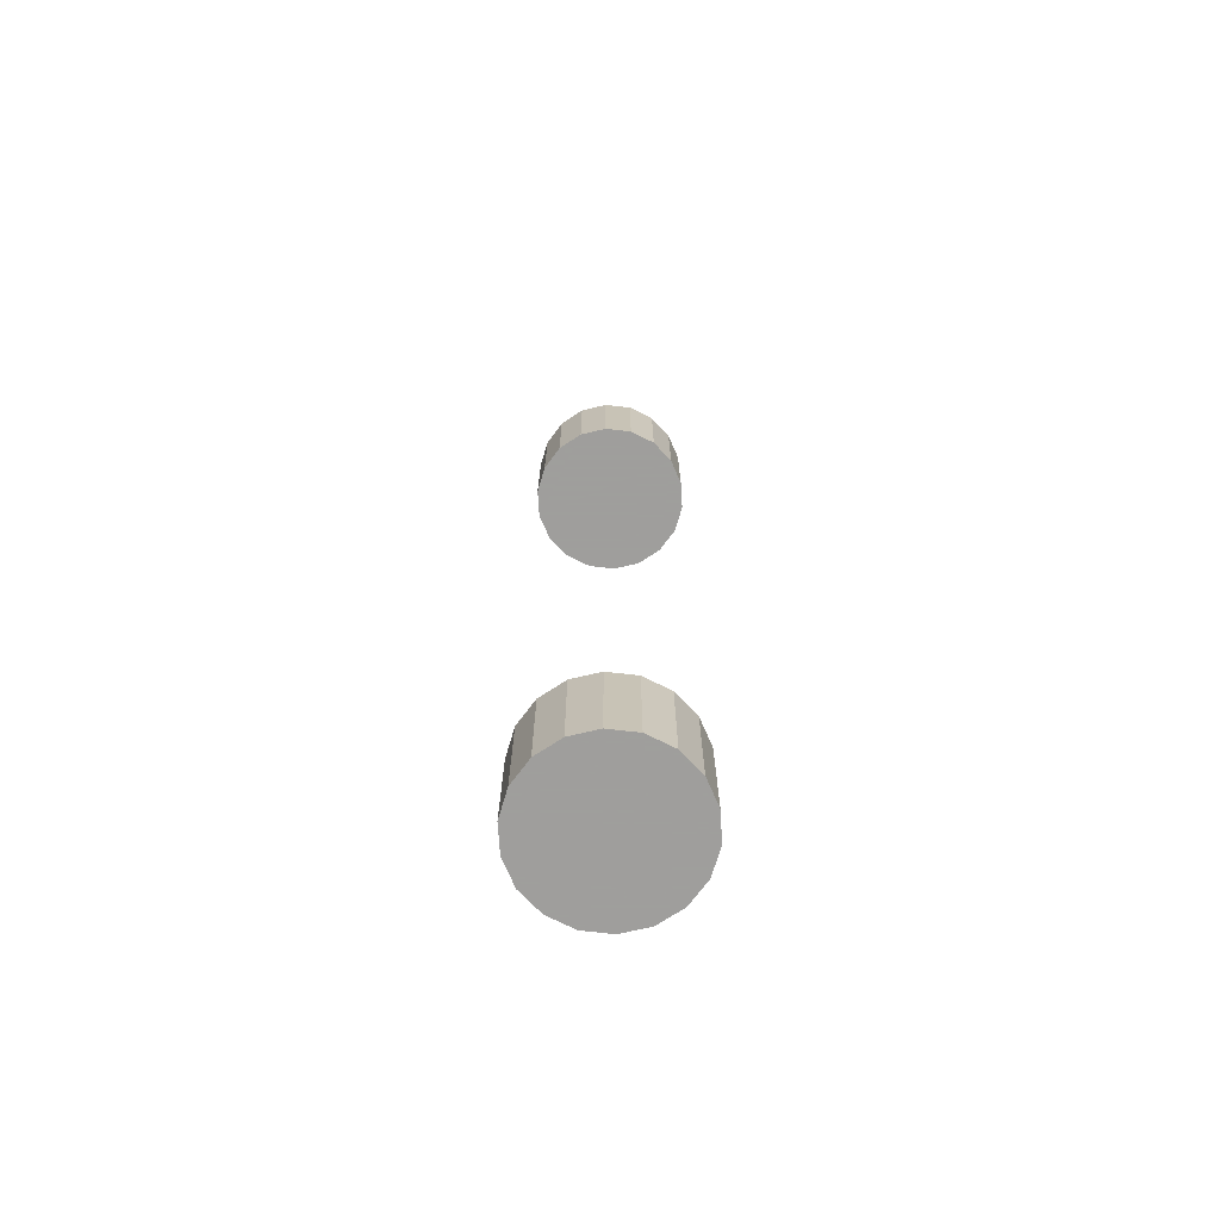
<metadata>
{"format":"obj","ext":"obj","renderer":"f3d","projection":"perspective","resolution":1024,"background":"white","views":[{"elev":-71.1,"azim":-86.6,"up":"+Y"}]}
</metadata>
<code>
v 0.8026 0.3483 0.2657
v 0.7874 0.3483 0.253
v 0.7689 0.3483 0.2462
v 0.7491 0.3483 0.2462
v 0.7305 0.3483 0.253
v 0.7153 0.3483 0.2657
v 0.7055 0.3483 0.2828
v 0.702 0.3483 0.3023
v 0.7055 0.3483 0.3218
v 0.7153 0.3483 0.3389
v 0.7305 0.3483 0.3516
v 0.7491 0.3483 0.3584
v 0.7689 0.3483 0.3584
v 0.7874 0.3483 0.3516
v 0.8026 0.3483 0.3389
v 0.8125 0.3483 0.3218
v 0.8159 0.3483 0.3023
v 0.8125 0.3483 0.2828
v 0.8159 0.3483 0.3023
v 0.8125 0.3483 0.3218
v 0.8125 0.2683 0.3218
v 0.8159 0.2683 0.3023
v 0.8125 0.3483 0.3218
v 0.8026 0.3483 0.3389
v 0.8026 0.2683 0.3389
v 0.8125 0.2683 0.3218
v 0.8026 0.3483 0.3389
v 0.7874 0.3483 0.3516
v 0.7874 0.2683 0.3516
v 0.8026 0.2683 0.3389
v 0.7874 0.3483 0.3516
v 0.7689 0.3483 0.3584
v 0.7689 0.2683 0.3584
v 0.7874 0.2683 0.3516
v 0.7689 0.3483 0.3584
v 0.7491 0.3483 0.3584
v 0.7491 0.2683 0.3584
v 0.7689 0.2683 0.3584
v 0.7491 0.3483 0.3584
v 0.7305 0.3483 0.3516
v 0.7305 0.2683 0.3516
v 0.7491 0.2683 0.3584
v 0.7305 0.3483 0.3516
v 0.7153 0.3483 0.3389
v 0.7153 0.2683 0.3389
v 0.7305 0.2683 0.3516
v 0.7153 0.3483 0.3389
v 0.7055 0.3483 0.3218
v 0.7055 0.2683 0.3218
v 0.7153 0.2683 0.3389
v 0.7055 0.3483 0.3218
v 0.702 0.3483 0.3023
v 0.702 0.2683 0.3023
v 0.7055 0.2683 0.3218
v 0.702 0.3483 0.3023
v 0.7055 0.3483 0.2828
v 0.7055 0.2683 0.2828
v 0.702 0.2683 0.3023
v 0.7055 0.3483 0.2828
v 0.7153 0.3483 0.2657
v 0.7153 0.2683 0.2657
v 0.7055 0.2683 0.2828
v 0.7153 0.3483 0.2657
v 0.7305 0.3483 0.253
v 0.7305 0.2683 0.253
v 0.7153 0.2683 0.2657
v 0.7305 0.3483 0.253
v 0.7491 0.3483 0.2462
v 0.7491 0.2683 0.2462
v 0.7305 0.2683 0.253
v 0.7491 0.3483 0.2462
v 0.7689 0.3483 0.2462
v 0.7689 0.2683 0.2462
v 0.7491 0.2683 0.2462
v 0.7689 0.3483 0.2462
v 0.7874 0.3483 0.253
v 0.7874 0.2683 0.253
v 0.7689 0.2683 0.2462
v 0.7874 0.3483 0.253
v 0.8026 0.3483 0.2657
v 0.8026 0.2683 0.2657
v 0.7874 0.2683 0.253
v 0.8026 0.3483 0.2657
v 0.8125 0.3483 0.2828
v 0.8125 0.2683 0.2828
v 0.8026 0.2683 0.2657
v 0.8125 0.3483 0.2828
v 0.8159 0.3483 0.3023
v 0.8159 0.2683 0.3023
v 0.8125 0.2683 0.2828
v 0.8159 0.2683 0.3023
v 0.8125 0.2683 0.3218
v 0.8026 0.2683 0.3389
v 0.7874 0.2683 0.3516
v 0.7689 0.2683 0.3584
v 0.7491 0.2683 0.3584
v 0.7305 0.2683 0.3516
v 0.7153 0.2683 0.3389
v 0.7055 0.2683 0.3218
v 0.702 0.2683 0.3023
v 0.7055 0.2683 0.2828
v 0.7153 0.2683 0.2657
v 0.7305 0.2683 0.253
v 0.7491 0.2683 0.2462
v 0.7689 0.2683 0.2462
v 0.7874 0.2683 0.253
v 0.8026 0.2683 0.2657
v 0.8125 0.2683 0.2828
v 0.8159 -0.3455 0.3023
v 0.8125 -0.3455 0.3218
v 0.8026 -0.3455 0.3389
v 0.7874 -0.3455 0.3516
v 0.7689 -0.3455 0.3584
v 0.7491 -0.3455 0.3584
v 0.7305 -0.3455 0.3516
v 0.7153 -0.3455 0.3389
v 0.7055 -0.3455 0.3218
v 0.702 -0.3455 0.3023
v 0.7055 -0.3455 0.2828
v 0.7153 -0.3455 0.2657
v 0.7305 -0.3455 0.253
v 0.7491 -0.3455 0.2462
v 0.7689 -0.3455 0.2462
v 0.7874 -0.3455 0.253
v 0.8026 -0.3455 0.2657
v 0.8125 -0.3455 0.2828
v 0.8159 -0.3455 0.3023
v 0.8159 -0.2655 0.3023
v 0.8125 -0.2655 0.3218
v 0.8125 -0.3455 0.3218
v 0.8125 -0.3455 0.3218
v 0.8125 -0.2655 0.3218
v 0.8026 -0.2655 0.3389
v 0.8026 -0.3455 0.3389
v 0.8026 -0.3455 0.3389
v 0.8026 -0.2655 0.3389
v 0.7874 -0.2655 0.3516
v 0.7874 -0.3455 0.3516
v 0.7874 -0.3455 0.3516
v 0.7874 -0.2655 0.3516
v 0.7689 -0.2655 0.3584
v 0.7689 -0.3455 0.3584
v 0.7689 -0.3455 0.3584
v 0.7689 -0.2655 0.3584
v 0.7491 -0.2655 0.3584
v 0.7491 -0.3455 0.3584
v 0.7491 -0.3455 0.3584
v 0.7491 -0.2655 0.3584
v 0.7305 -0.2655 0.3516
v 0.7305 -0.3455 0.3516
v 0.7305 -0.3455 0.3516
v 0.7305 -0.2655 0.3516
v 0.7153 -0.2655 0.3389
v 0.7153 -0.3455 0.3389
v 0.7153 -0.3455 0.3389
v 0.7153 -0.2655 0.3389
v 0.7055 -0.2655 0.3218
v 0.7055 -0.3455 0.3218
v 0.7055 -0.3455 0.3218
v 0.7055 -0.2655 0.3218
v 0.702 -0.2655 0.3023
v 0.702 -0.3455 0.3023
v 0.702 -0.3455 0.3023
v 0.702 -0.2655 0.3023
v 0.7055 -0.2655 0.2828
v 0.7055 -0.3455 0.2828
v 0.7055 -0.3455 0.2828
v 0.7055 -0.2655 0.2828
v 0.7153 -0.2655 0.2657
v 0.7153 -0.3455 0.2657
v 0.7153 -0.3455 0.2657
v 0.7153 -0.2655 0.2657
v 0.7305 -0.2655 0.253
v 0.7305 -0.3455 0.253
v 0.7305 -0.3455 0.253
v 0.7305 -0.2655 0.253
v 0.7491 -0.2655 0.2462
v 0.7491 -0.3455 0.2462
v 0.7491 -0.3455 0.2462
v 0.7491 -0.2655 0.2462
v 0.7689 -0.2655 0.2462
v 0.7689 -0.3455 0.2462
v 0.7689 -0.3455 0.2462
v 0.7689 -0.2655 0.2462
v 0.7874 -0.2655 0.253
v 0.7874 -0.3455 0.253
v 0.7874 -0.3455 0.253
v 0.7874 -0.2655 0.253
v 0.8026 -0.2655 0.2657
v 0.8026 -0.3455 0.2657
v 0.8026 -0.3455 0.2657
v 0.8026 -0.2655 0.2657
v 0.8125 -0.2655 0.2828
v 0.8125 -0.3455 0.2828
v 0.8125 -0.3455 0.2828
v 0.8125 -0.2655 0.2828
v 0.8159 -0.2655 0.3023
v 0.8159 -0.3455 0.3023
v 0.8026 -0.2655 0.2657
v 0.7874 -0.2655 0.253
v 0.7689 -0.2655 0.2462
v 0.7491 -0.2655 0.2462
v 0.7305 -0.2655 0.253
v 0.7153 -0.2655 0.2657
v 0.7055 -0.2655 0.2828
v 0.702 -0.2655 0.3023
v 0.7055 -0.2655 0.3218
v 0.7153 -0.2655 0.3389
v 0.7305 -0.2655 0.3516
v 0.7491 -0.2655 0.3584
v 0.7689 -0.2655 0.3584
v 0.7874 -0.2655 0.3516
v 0.8026 -0.2655 0.3389
v 0.8125 -0.2655 0.3218
v 0.8159 -0.2655 0.3023
v 0.8125 -0.2655 0.2828
f 1 2 3
f 3 4 5
f 5 6 7
f 3 5 7
f 7 8 9
f 9 10 11
f 7 9 11
f 11 12 13
f 13 14 15
f 11 13 15
f 7 11 15
f 3 7 15
f 15 16 17
f 3 15 17
f 1 3 17
f 18 1 17
f 19 20 21
f 21 22 19
f 23 24 25
f 25 26 23
f 27 28 29
f 29 30 27
f 31 32 33
f 33 34 31
f 35 36 37
f 37 38 35
f 39 40 41
f 41 42 39
f 43 44 45
f 45 46 43
f 47 48 49
f 49 50 47
f 51 52 53
f 53 54 51
f 55 56 57
f 57 58 55
f 59 60 61
f 61 62 59
f 63 64 65
f 65 66 63
f 67 68 69
f 69 70 67
f 71 72 73
f 73 74 71
f 75 76 77
f 77 78 75
f 79 80 81
f 81 82 79
f 83 84 85
f 85 86 83
f 87 88 89
f 89 90 87
f 91 92 93
f 93 94 95
f 95 96 97
f 93 95 97
f 97 98 99
f 99 100 101
f 97 99 101
f 101 102 103
f 103 104 105
f 101 103 105
f 97 101 105
f 93 97 105
f 105 106 107
f 93 105 107
f 91 93 107
f 108 91 107
f 109 110 111
f 111 112 113
f 113 114 115
f 111 113 115
f 115 116 117
f 117 118 119
f 115 117 119
f 111 115 119
f 119 120 121
f 121 122 123
f 119 121 123
f 111 119 123
f 109 111 123
f 123 124 125
f 109 123 125
f 126 109 125
f 127 128 129
f 129 130 127
f 131 132 133
f 133 134 131
f 135 136 137
f 137 138 135
f 139 140 141
f 141 142 139
f 143 144 145
f 145 146 143
f 147 148 149
f 149 150 147
f 151 152 153
f 153 154 151
f 155 156 157
f 157 158 155
f 159 160 161
f 161 162 159
f 163 164 165
f 165 166 163
f 167 168 169
f 169 170 167
f 171 172 173
f 173 174 171
f 175 176 177
f 177 178 175
f 179 180 181
f 181 182 179
f 183 184 185
f 185 186 183
f 187 188 189
f 189 190 187
f 191 192 193
f 193 194 191
f 195 196 197
f 197 198 195
f 199 200 201
f 201 202 203
f 203 204 205
f 201 203 205
f 205 206 207
f 207 208 209
f 205 207 209
f 201 205 209
f 209 210 211
f 211 212 213
f 209 211 213
f 201 209 213
f 199 201 213
f 213 214 215
f 199 213 215
f 216 199 215

</code>
